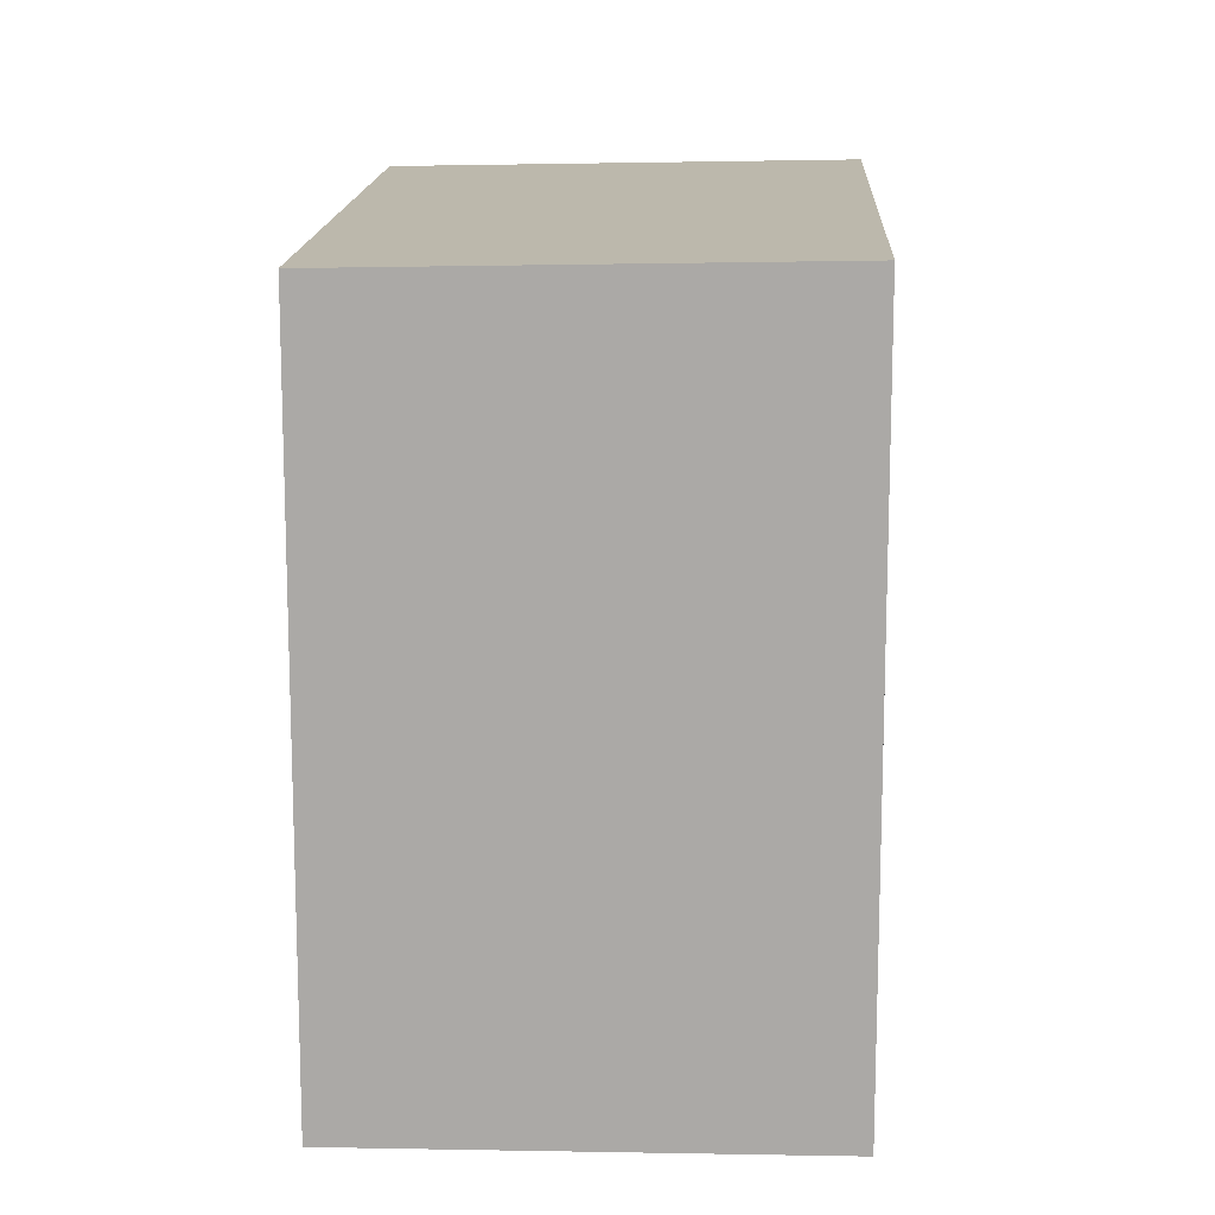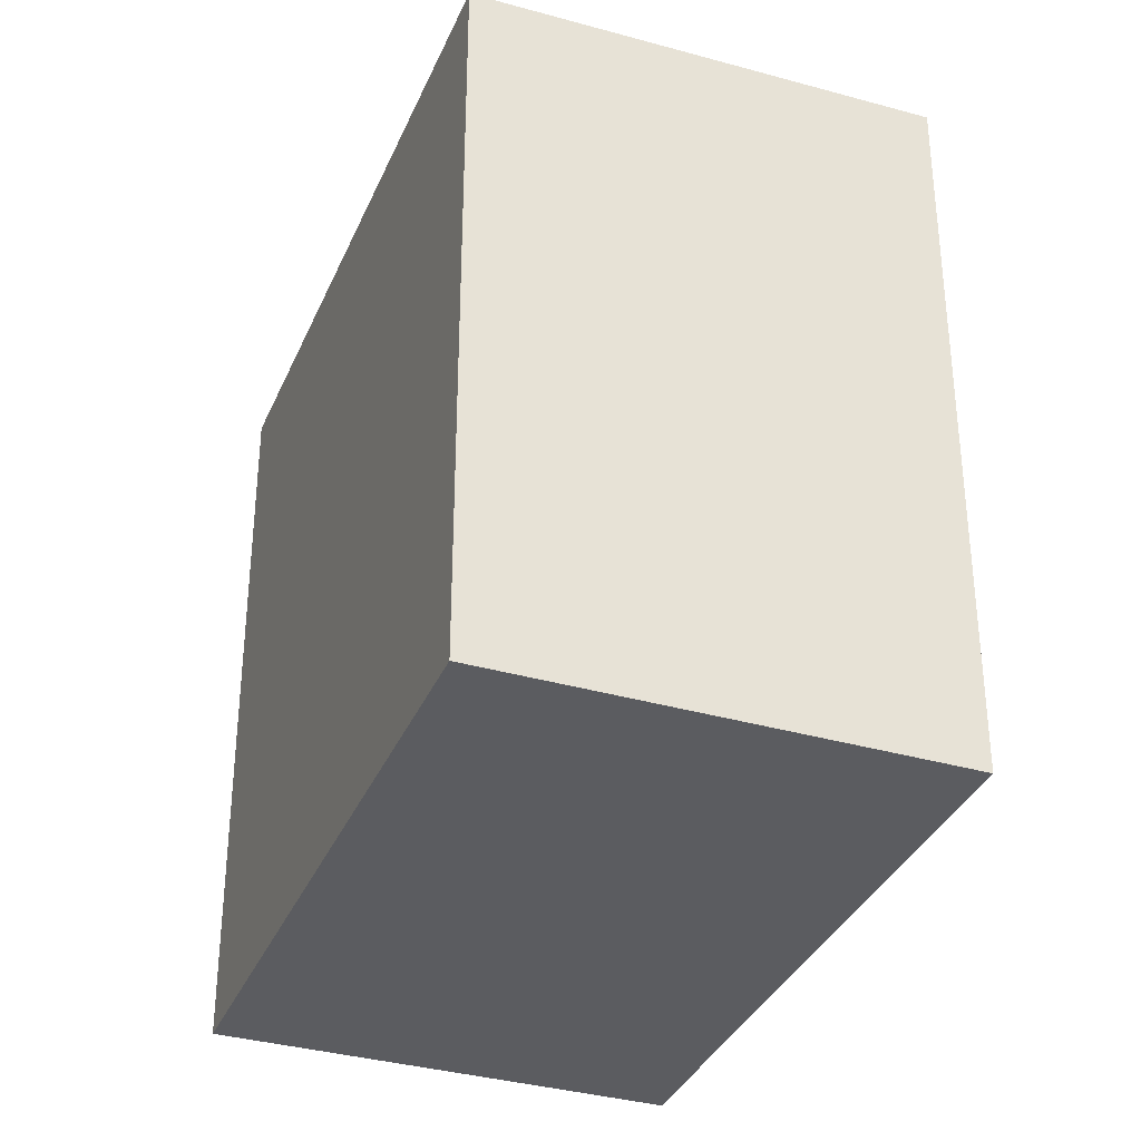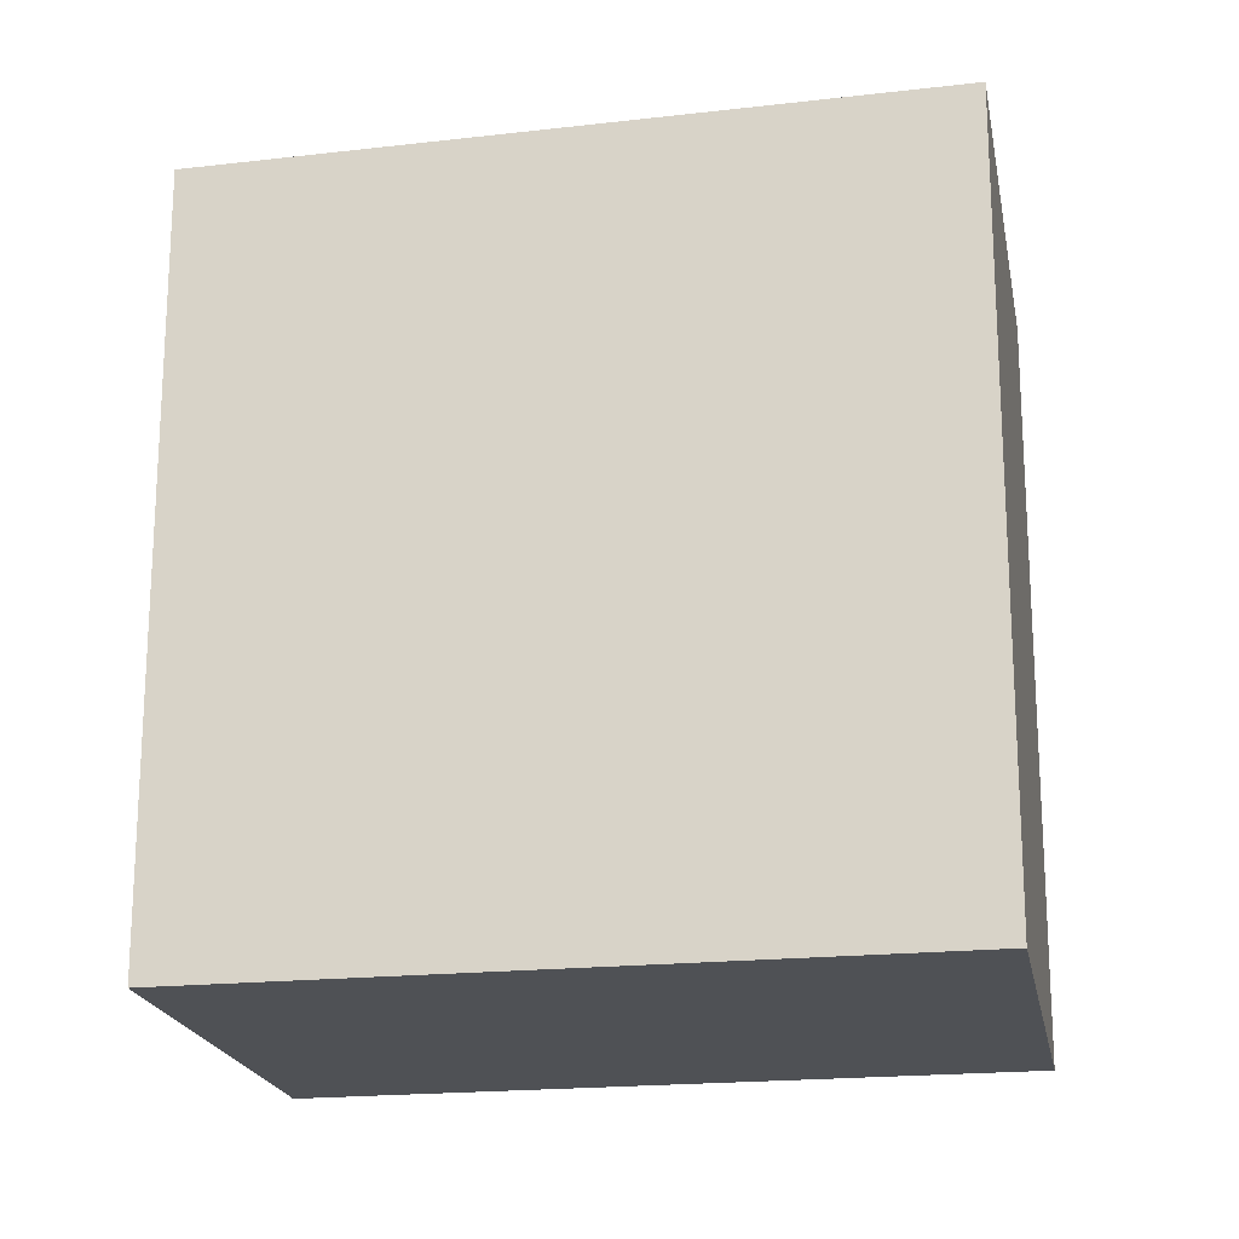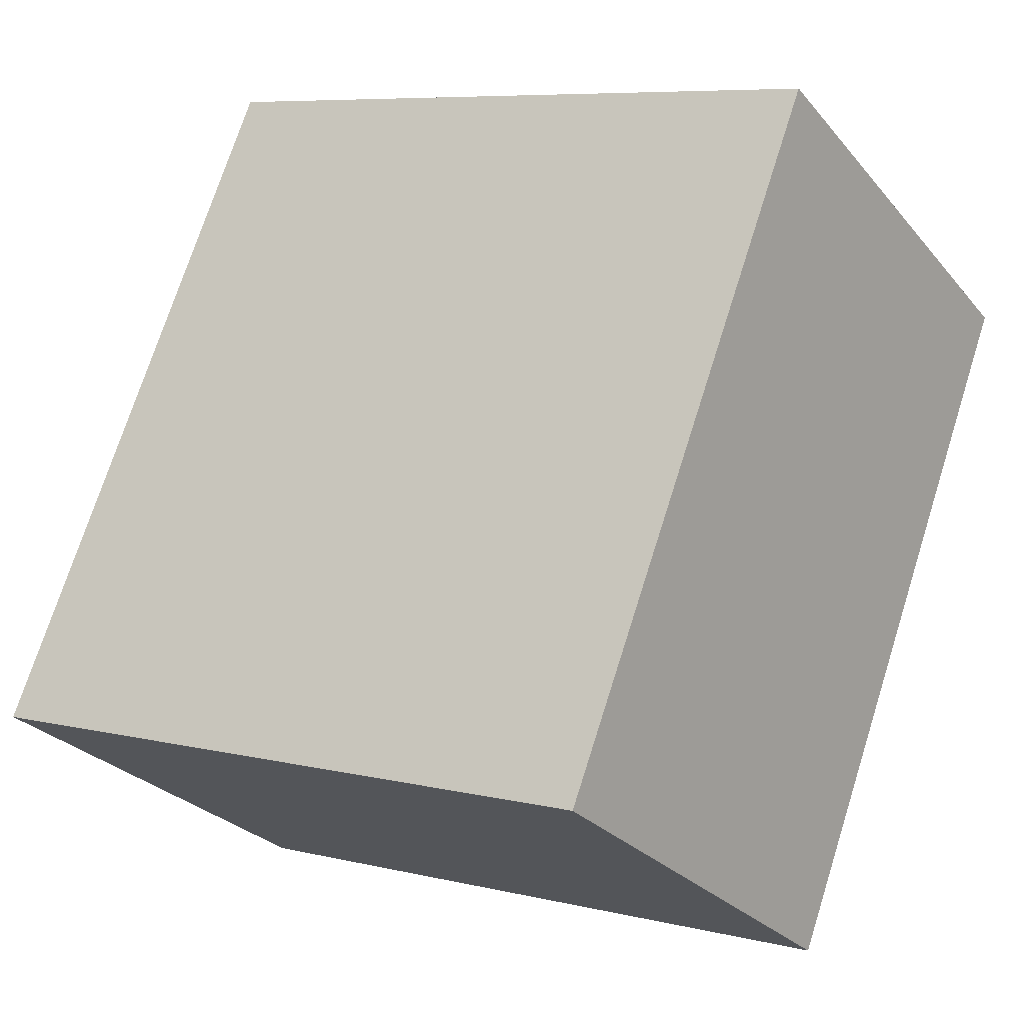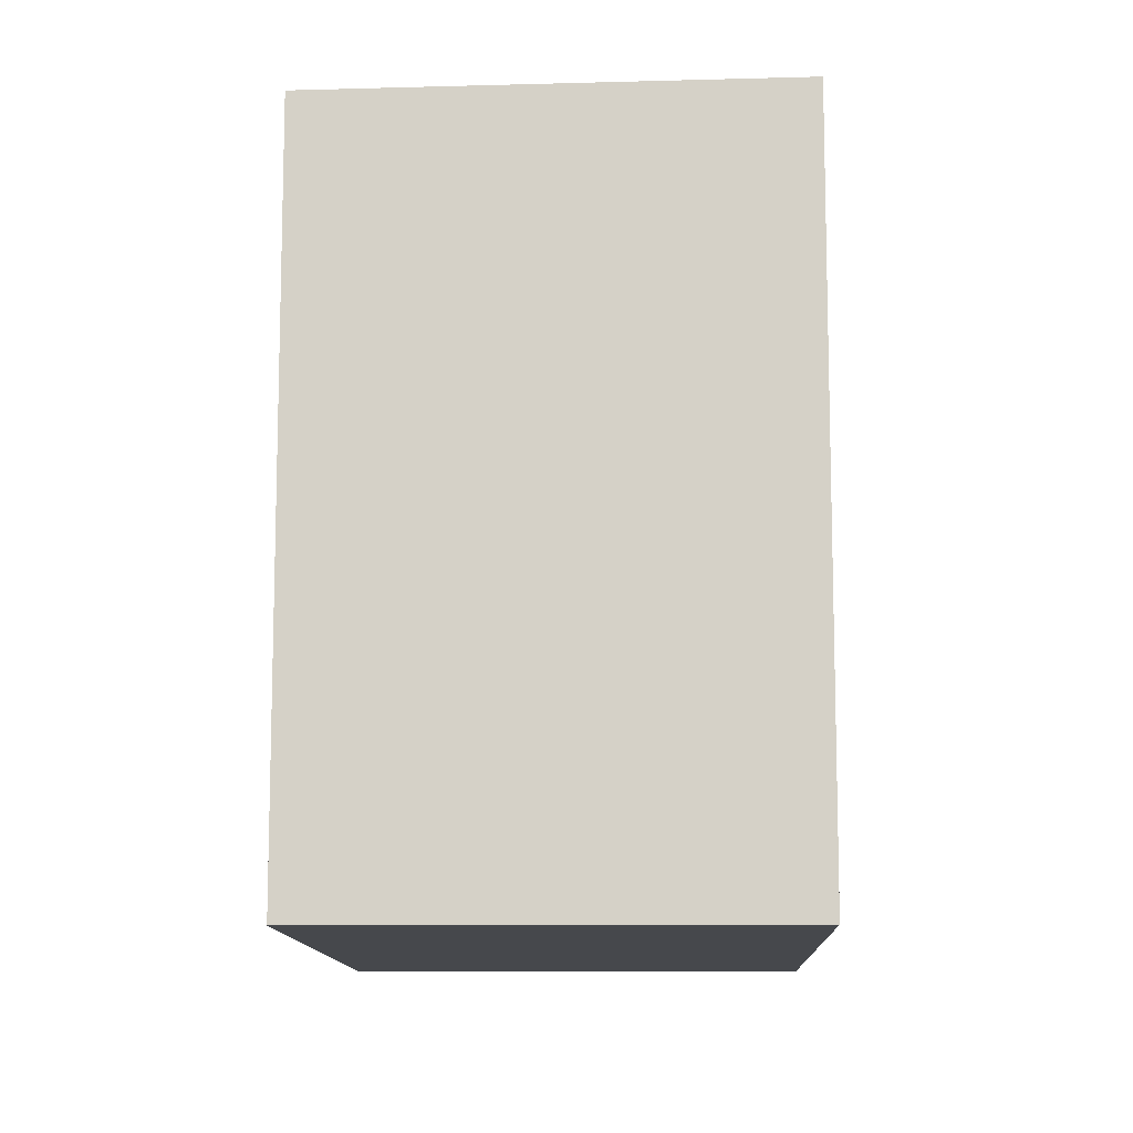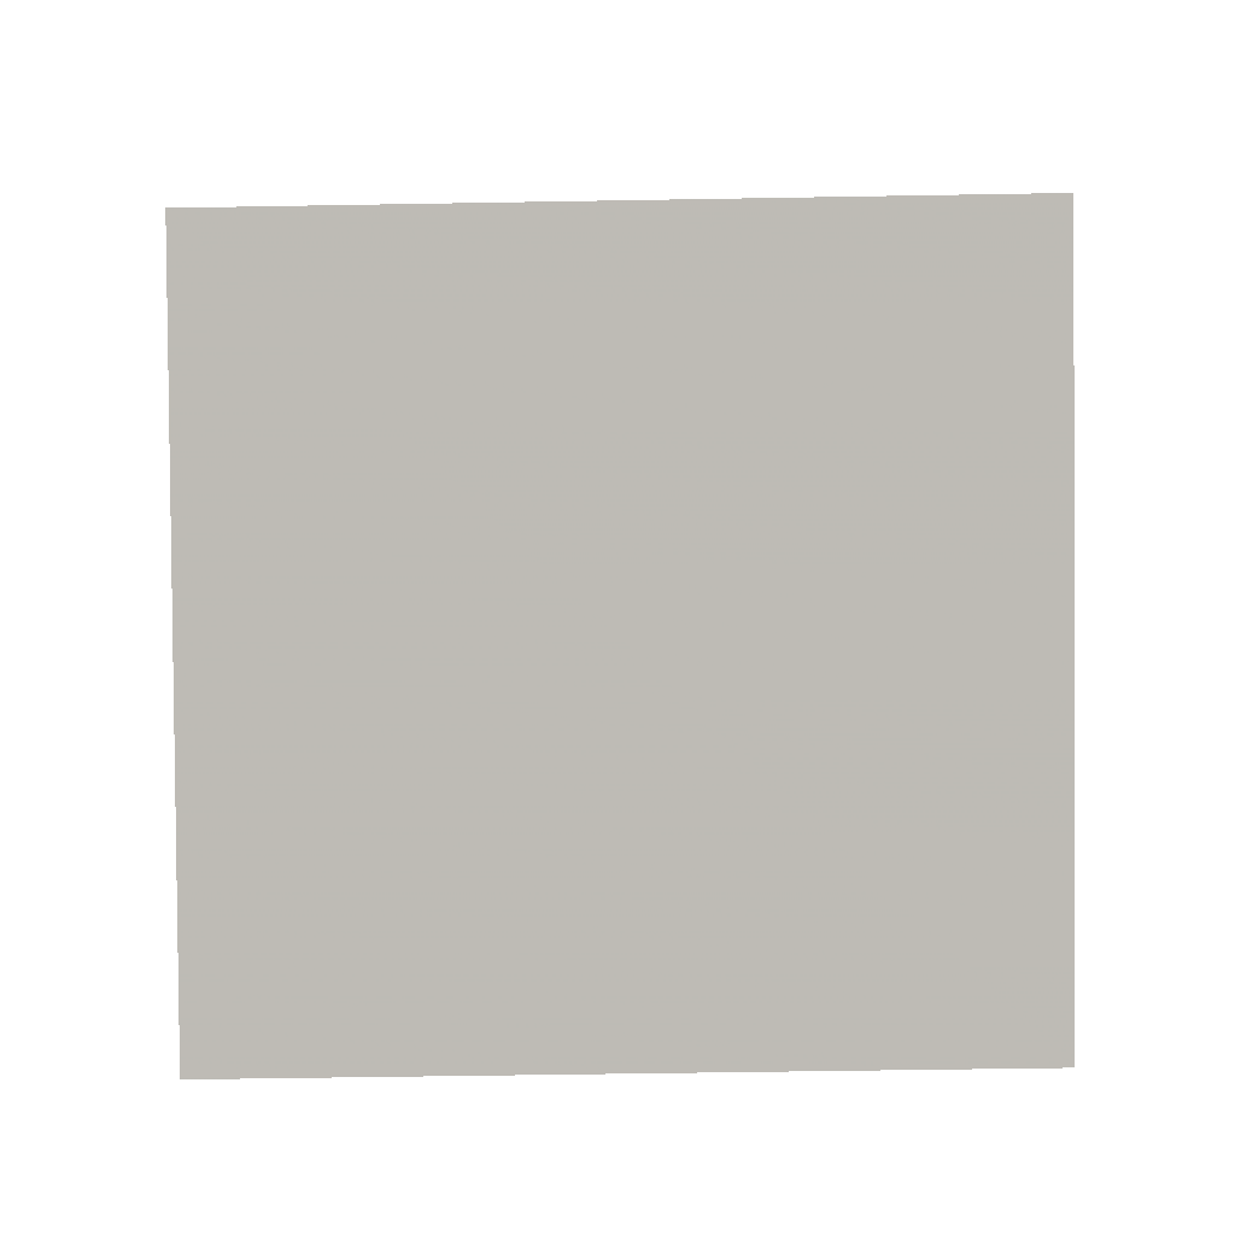
<metadata>
{"format":"obj","ext":"obj","renderer":"f3d","projection":"perspective","resolution":1024,"background":"white","views":[{"elev":14.0,"azim":125.5,"up":"+Z"},{"elev":-34.6,"azim":102.0,"up":"+Z"},{"elev":-20.0,"azim":-136.4,"up":"+Z"},{"elev":72.5,"azim":17.6,"up":"+Y"},{"elev":-11.5,"azim":124.6,"up":"+Z"},{"elev":-51.6,"azim":91.1,"up":"+Y"}]}
</metadata>
<code>
v -2216 -503.7 3.103
v -2217 -502 3.139
v -2215 -500.4 3.096
v -2214 -502.1 3.06
v -2217 -502 3.139
v -2216 -503.7 3.103
v -2216 -503.7 4.441e-16
v -2217 -502 4.441e-16
v -2215 -500.4 3.096
v -2217 -502 3.139
v -2217 -502 4.441e-16
v -2215 -500.4 0
v -2214 -502.1 3.06
v -2215 -500.4 3.096
v -2215 -500.4 0
v -2214 -502.1 -4.441e-16
v -2216 -503.7 3.103
v -2214 -502.1 3.06
v -2214 -502.1 -4.441e-16
v -2216 -503.7 4.441e-16
v -2216 -503.7 0
v -2217 -502 0
v -2215 -500.4 0
v -2214 -502.1 0
f 2 3 4 1
f 6 7 8 5
f 10 11 12 9
f 14 15 16 13
f 18 19 20 17
f 22 23 24 21

</code>
